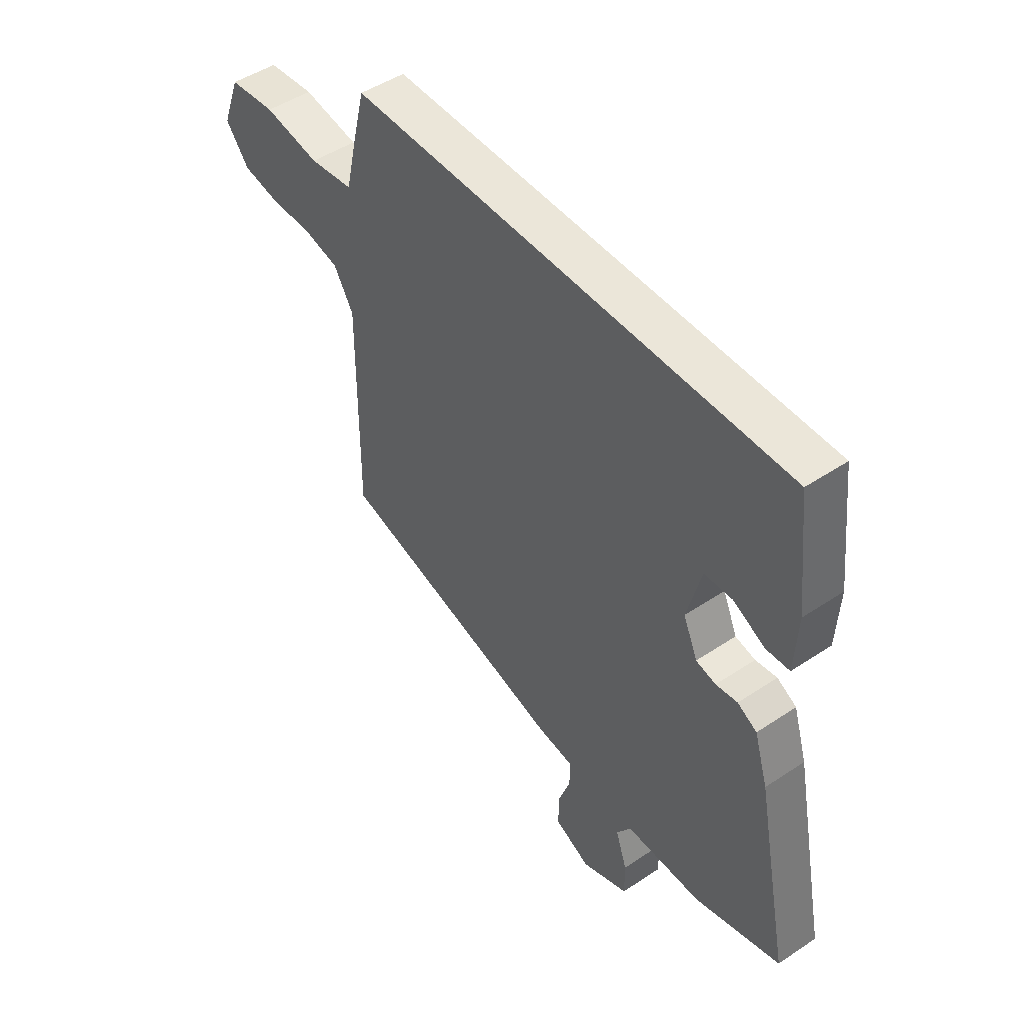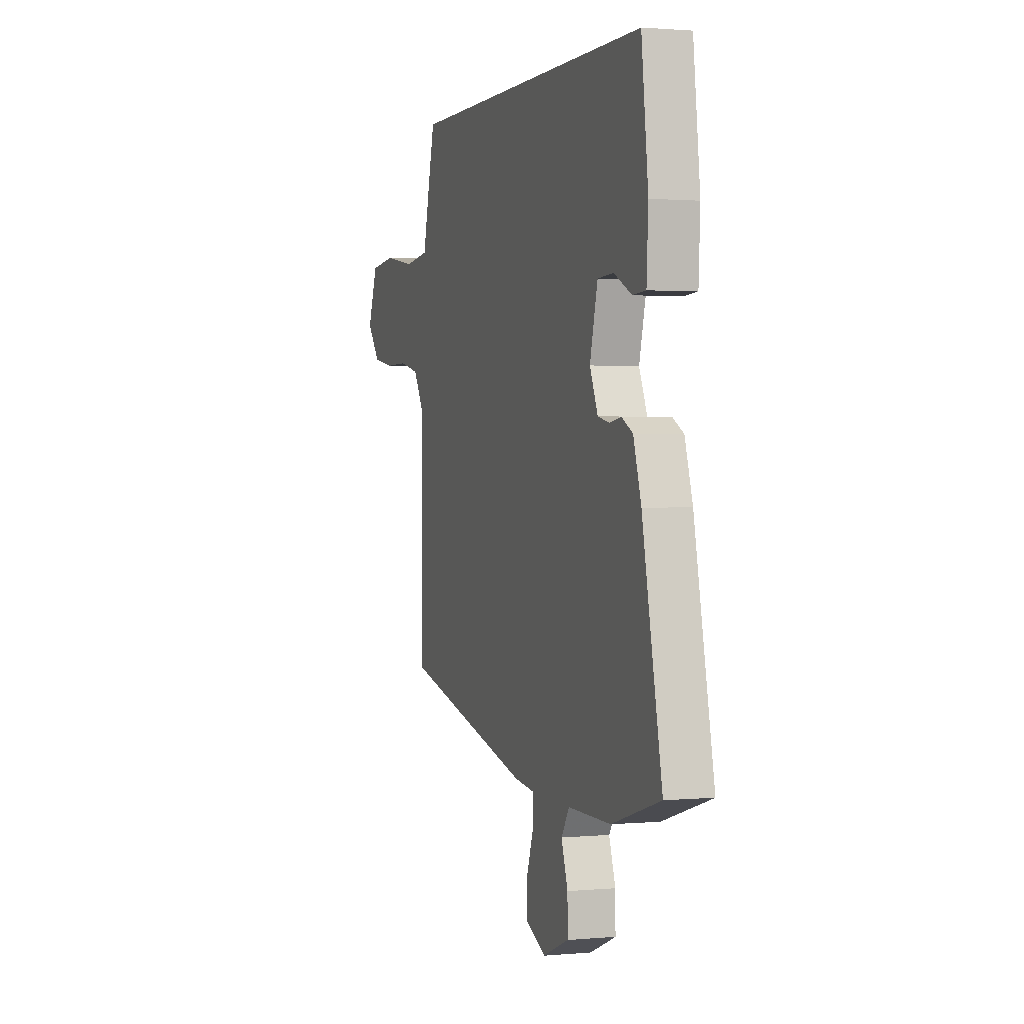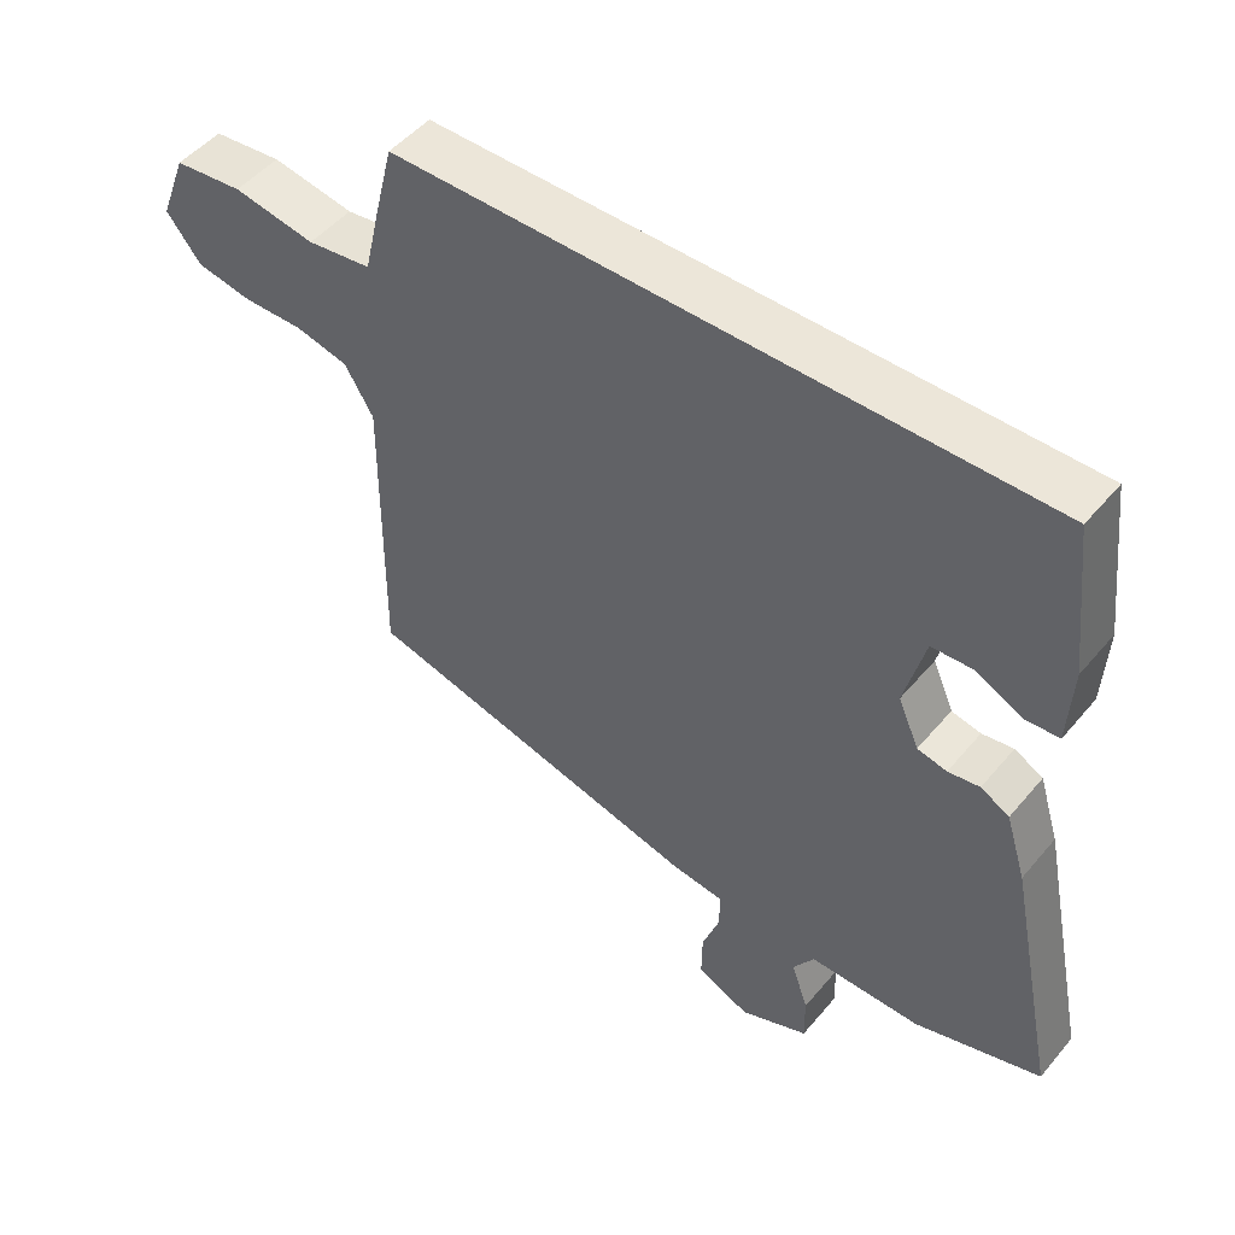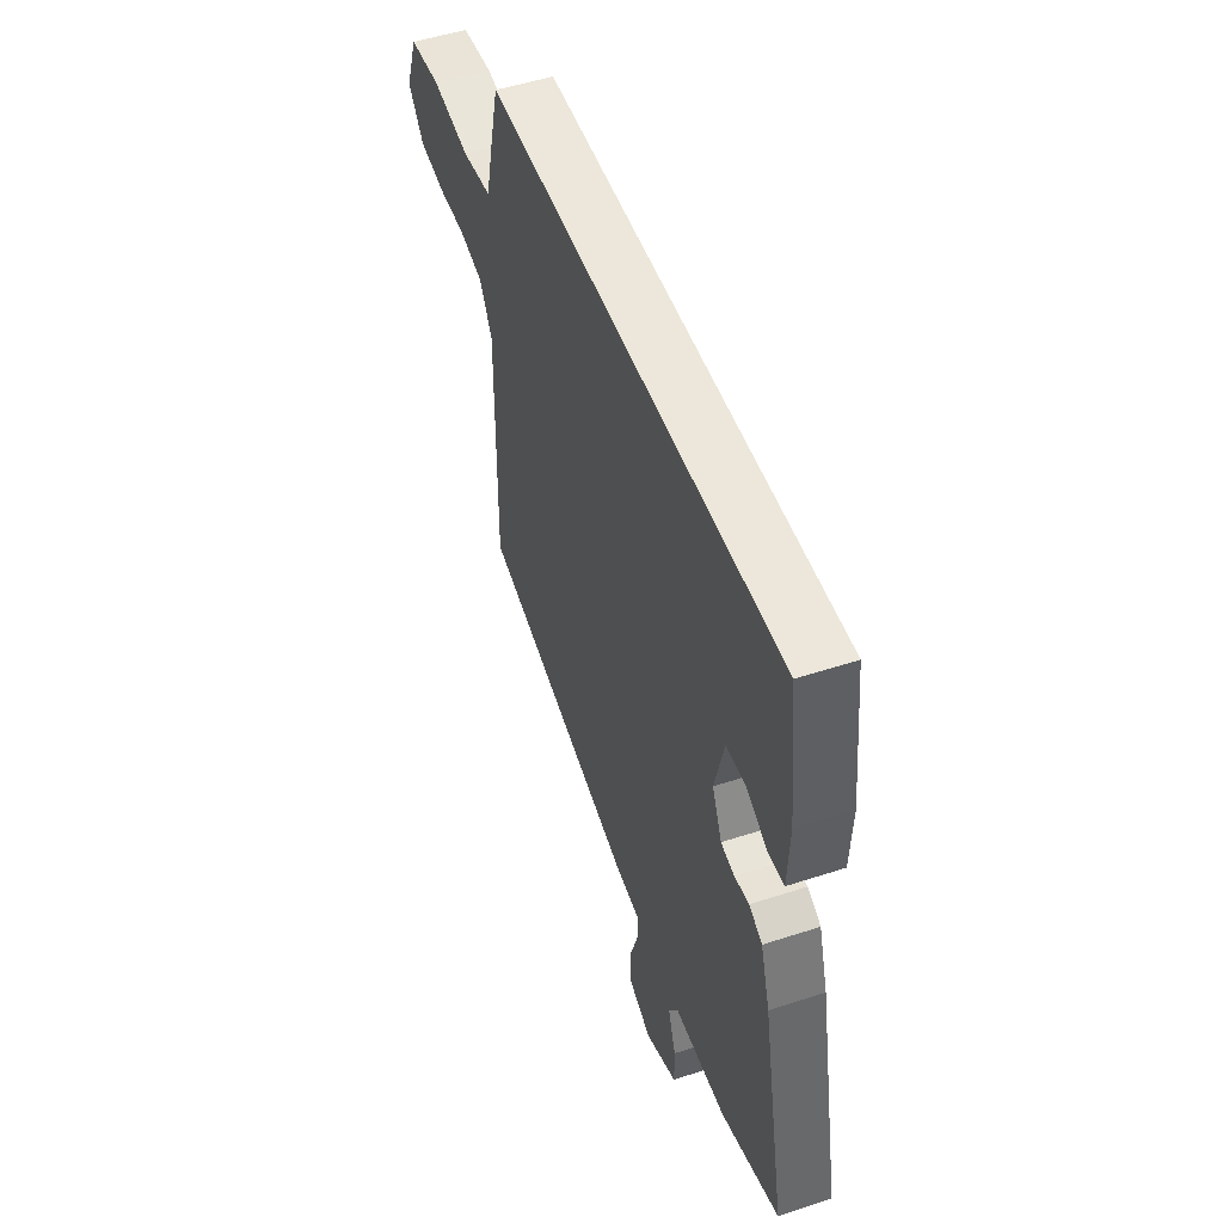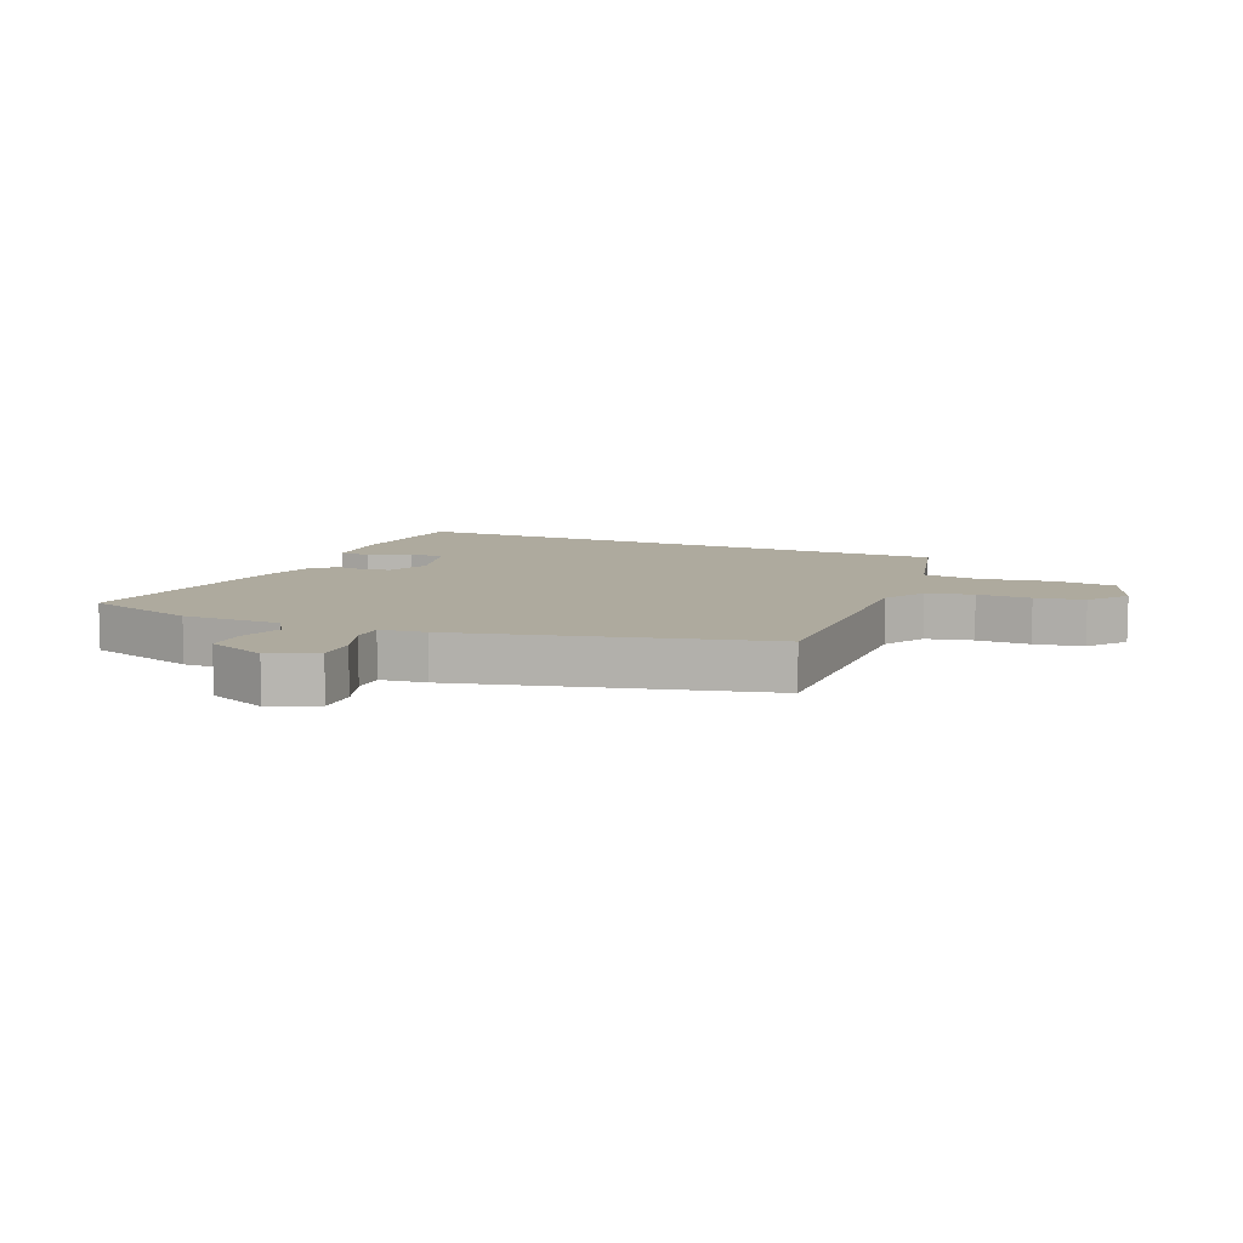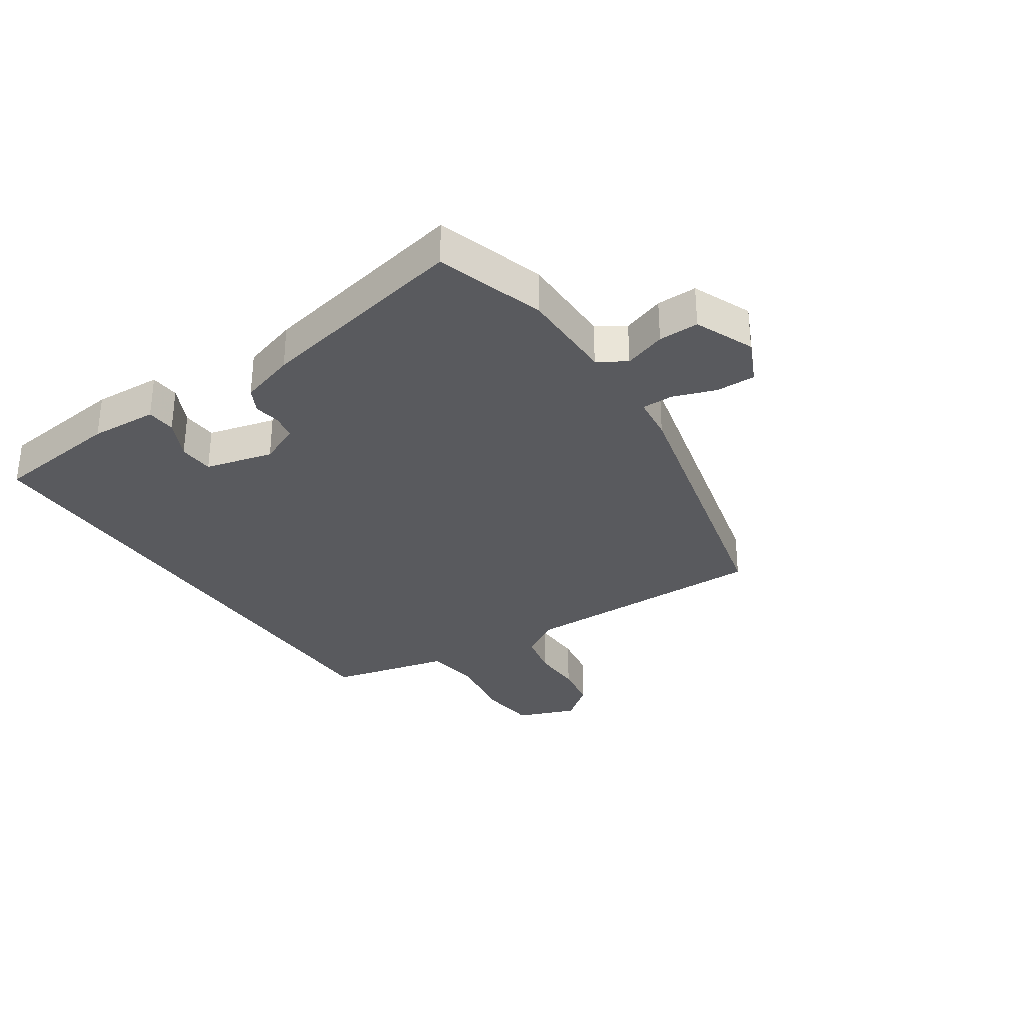
<metadata>
{"format":"obj","ext":"obj","renderer":"f3d","projection":"perspective","resolution":1024,"background":"white","views":[{"elev":48.2,"azim":53.2,"up":"+Z"},{"elev":1.3,"azim":71.6,"up":"+Z"},{"elev":49.4,"azim":38.2,"up":"+Z"},{"elev":50.6,"azim":70.3,"up":"+Z"},{"elev":9.2,"azim":-157.3,"up":"+Y"},{"elev":-31.5,"azim":124.0,"up":"+Y"}]}
</metadata>
<code>
v -0.447 0.07 0.5
v 0.468 0.07 0.5
v 0.493 0.07 0.284
v 0.487 0.07 0.171
v 0.438 0.07 0.168
v 0.372 0.07 0.201
v 0.313 0.07 0.198
v 0.284 0.07 0.085
v 0.314 0.07 0.017
v 0.356 0.07 0.008
v 0.401 0.07 0.015
v 0.442 0.07 -0.007
v 0.471 0.07 -0.1
v 0.544 0.07 -0.458
v 0.363 0.07 -0.514
v 0.203 0.07 -0.514
v 0.173 0.07 -0.56
v 0.197 0.07 -0.63
v 0.198 0.07 -0.697
v 0.1 0.07 -0.738
v 0.025 0.07 -0.703
v 0.026 0.07 -0.637
v 0.051 0.07 -0.566
v 0.051 0.07 -0.513
v -0.024 0.07 -0.504
v -0.514 0.07 -0.382
v -0.51 0.07 0.037
v -0.551 0.07 0.105
v -0.626 0.07 0.122
v -0.713 0.07 0.121
v -0.792 0.07 0.135
v -0.841 0.07 0.197
v -0.803 0.07 0.296
v -0.705 0.07 0.306
v -0.588 0.07 0.286
v -0.496 0.07 0.298
v -0.472 0.07 0.4
v -0.447 0 0.5
v 0.468 0 0.5
v 0.493 0 0.284
v 0.487 0 0.171
v 0.438 0 0.168
v 0.372 0 0.201
v 0.313 0 0.198
v 0.284 0 0.085
v 0.314 0 0.017
v 0.356 0 0.008
v 0.401 0 0.015
v 0.442 0 -0.007
v 0.471 0 -0.1
v 0.544 0 -0.458
v 0.363 0 -0.514
v 0.203 0 -0.514
v 0.173 0 -0.56
v 0.197 0 -0.63
v 0.198 0 -0.697
v 0.1 0 -0.738
v 0.025 0 -0.703
v 0.026 0 -0.637
v 0.051 0 -0.566
v 0.051 0 -0.513
v -0.024 0 -0.504
v -0.514 0 -0.382
v -0.51 0 0.037
v -0.551 0 0.105
v -0.626 0 0.122
v -0.713 0 0.121
v -0.792 0 0.135
v -0.841 0 0.197
v -0.803 0 0.296
v -0.705 0 0.306
v -0.588 0 0.286
v -0.496 0 0.298
v -0.472 0 0.4
f 1 2 3
f 37 1 3
f 36 37 3
f 35 36 3
f 33 34 35
f 32 33 35
f 31 32 35
f 30 31 35
f 29 30 35
f 28 29 35 3
f 27 28 3
f 24 25 26 27
f 21 22 23
f 20 21 23
f 19 20 23
f 18 19 23
f 17 18 23
f 16 17 23 24
f 15 16 24
f 14 15 24
f 13 14 24
f 12 13 24
f 11 12 24
f 10 11 24
f 9 10 24 27
f 3 4 5 6
f 3 6 7
f 27 3 7
f 8 9 27
f 7 8 27
f 40 39 38
f 40 38 74
f 40 74 73
f 40 73 72
f 72 71 70
f 72 70 69
f 72 69 68
f 72 68 67
f 72 67 66
f 40 72 66 65
f 40 65 64
f 64 63 62 61
f 60 59 58
f 60 58 57
f 60 57 56
f 60 56 55
f 60 55 54
f 61 60 54 53
f 61 53 52
f 61 52 51
f 61 51 50
f 61 50 49
f 61 49 48
f 61 48 47
f 64 61 47 46
f 43 42 41 40
f 44 43 40
f 44 40 64
f 64 46 45
f 64 45 44
f 1 38 39 2
f 2 39 40 3
f 3 40 41 4
f 4 41 42 5
f 5 42 43 6
f 6 43 44 7
f 7 44 45 8
f 8 45 46 9
f 9 46 47 10
f 10 47 48 11
f 11 48 49 12
f 12 49 50 13
f 13 50 51 14
f 14 51 52 15
f 15 52 53 16
f 16 53 54 17
f 17 54 55 18
f 18 55 56 19
f 19 56 57 20
f 20 57 58 21
f 21 58 59 22
f 22 59 60 23
f 23 60 61 24
f 24 61 62 25
f 25 62 63 26
f 26 63 64 27
f 27 64 65 28
f 28 65 66 29
f 29 66 67 30
f 30 67 68 31
f 31 68 69 32
f 32 69 70 33
f 33 70 71 34
f 34 71 72 35
f 35 72 73 36
f 36 73 74 37
f 37 74 38 1

</code>
